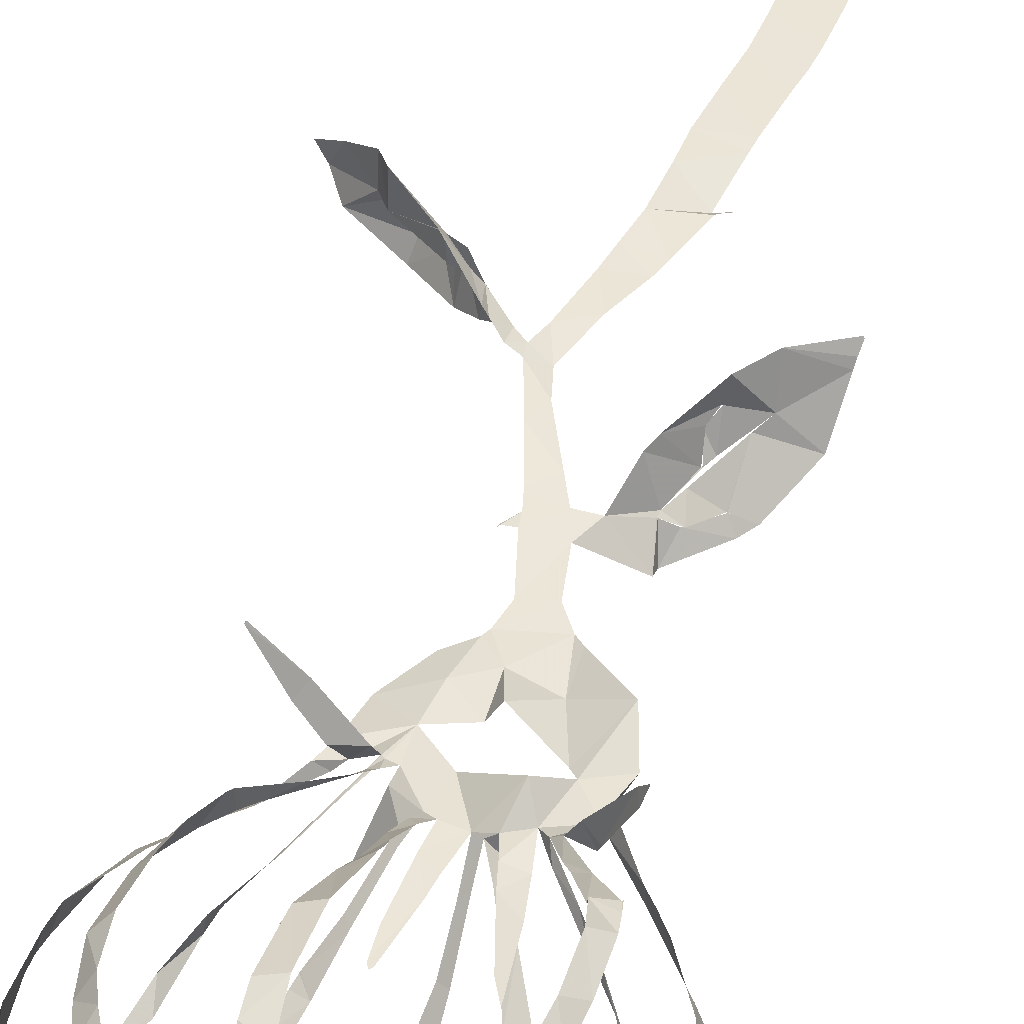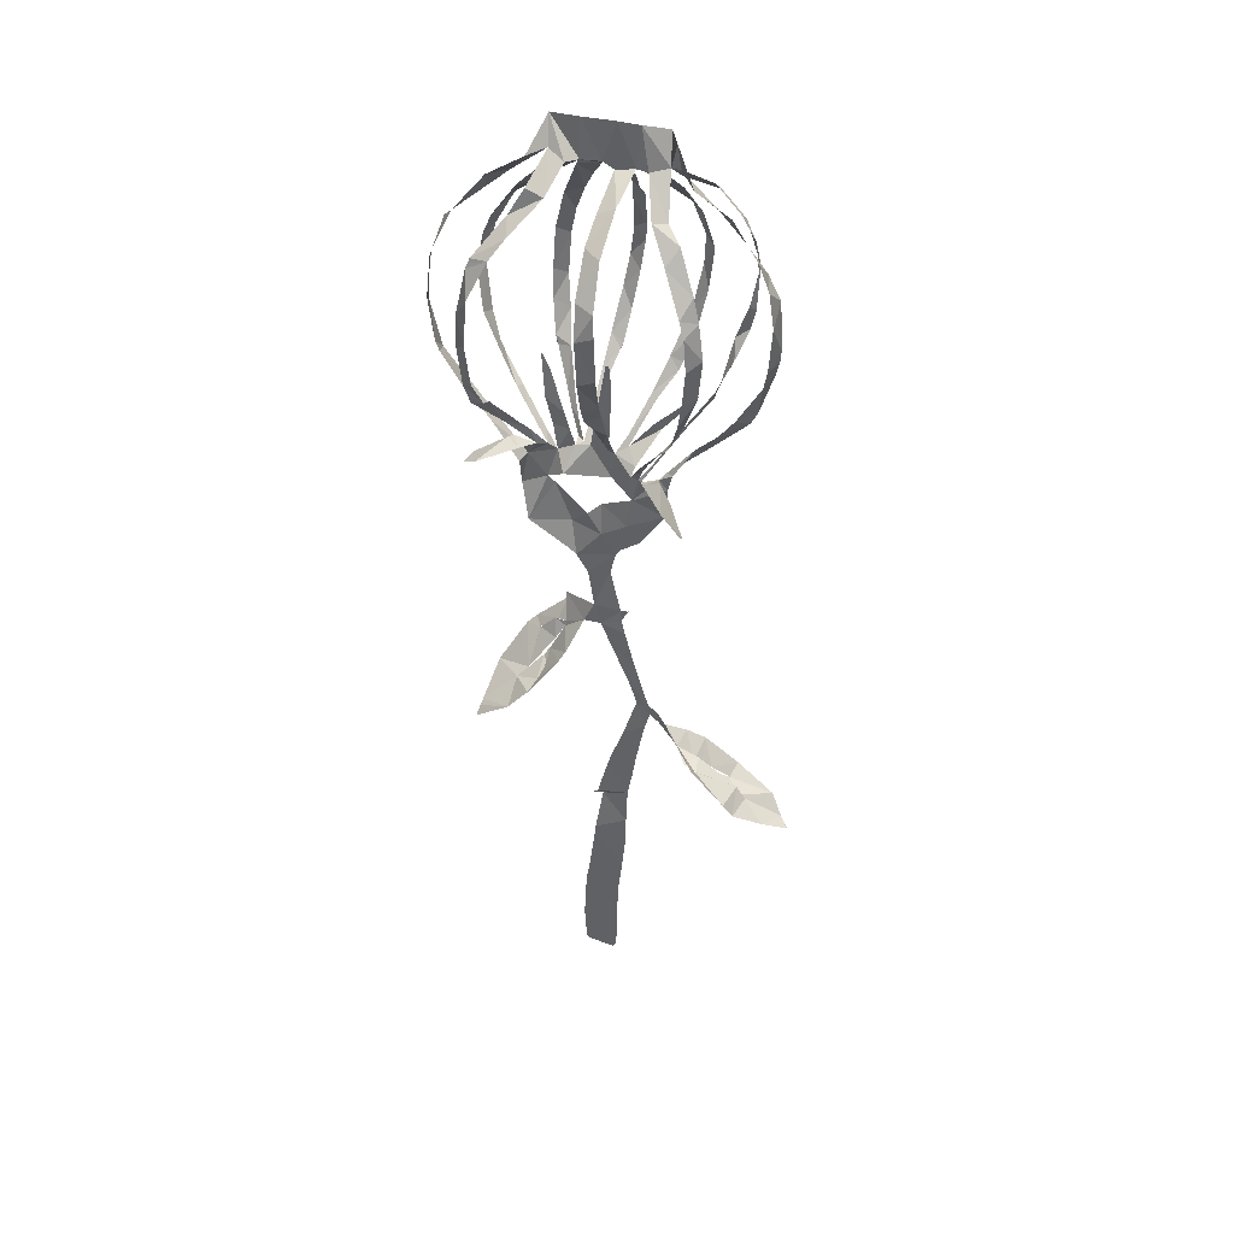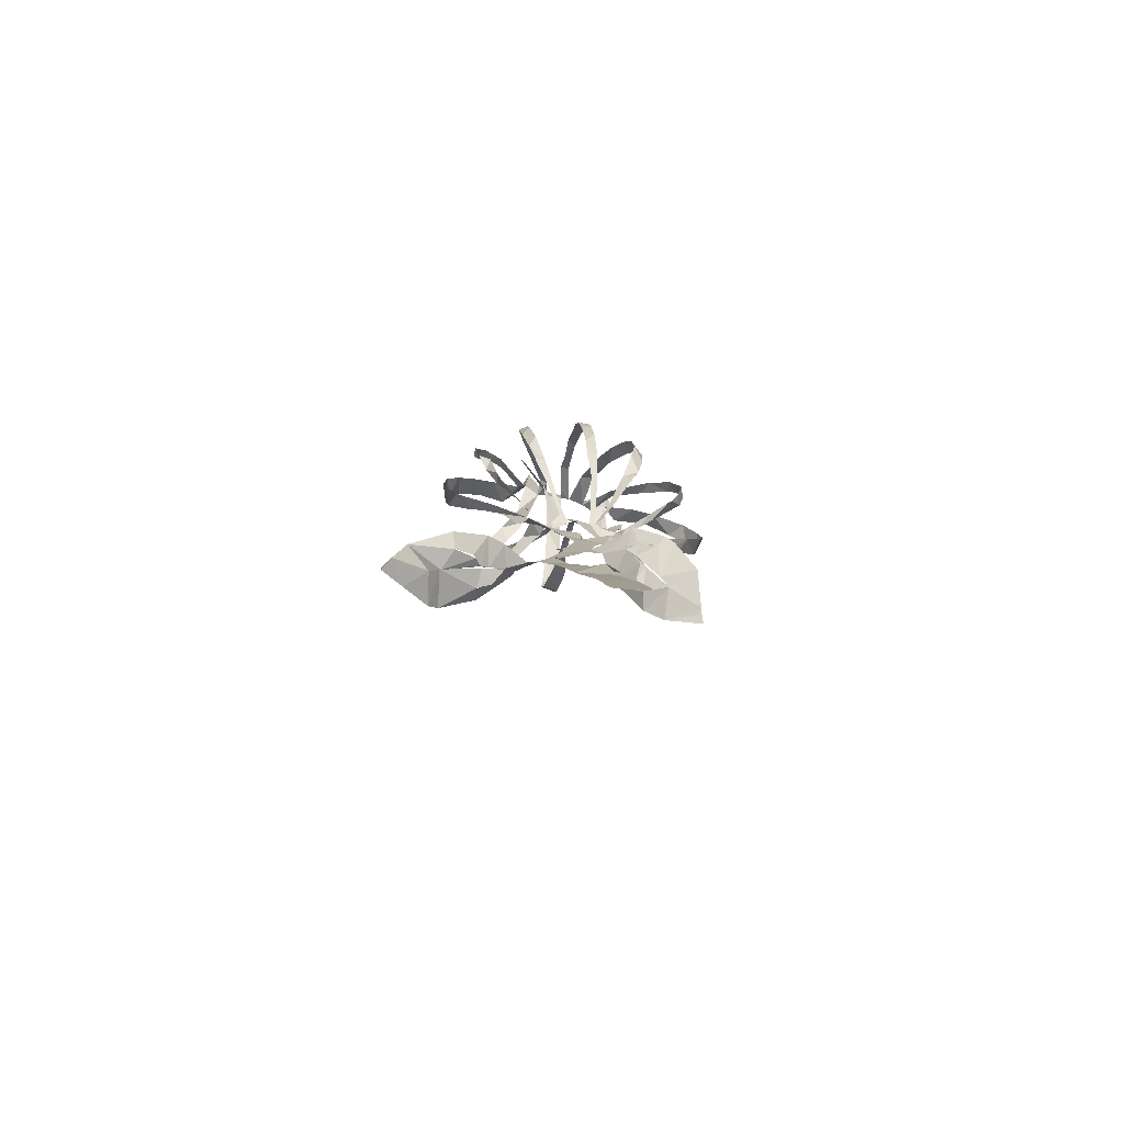
<metadata>
{"format":"obj","ext":"obj","renderer":"f3d","projection":"perspective","resolution":1024,"background":"white","views":[{"elev":51.5,"azim":-164.3,"up":"+Z"},{"elev":34.0,"azim":19.8,"up":"+Y"},{"elev":-78.8,"azim":174.5,"up":"+Y"}]}
</metadata>
<code>
v -14.27 10.28 4.574
v -13.94 9.31 4.458
v -11.84 5.248 3.695
v -10.76 3.584 3.167
v -9.917 2.466 2.99
v -7.488 -1.468 2.65
v -7.971 -4.526 0.9912
v -7.041 -7.766 1.953
v -3.694 -10.98 0.5731
v -3.028 -11.69 0.3415
v -1.929 -13.43 0.2382
v -1.43 -17.03 0.04218
v -5.169 -17.99 -2.439
v -5.184 -18.96 -3.026
v -8.358 -21.61 -2.853
v -9.287 -22.47 -2.498
v -11.54 -26.09 -0.7195
v -12.08 -28.91 2.471
v -12.16 -29.33 3.006
v -12.32 -30.01 3.617
v -12.26 -30.05 3.712
v -12.22 -30.06 3.738
v -8.756 -27.88 4.21
v -6.805 -25.87 3.929
v -4.209 -22.69 2.395
v -3.616 -21.75 1.951
v -2.489 -19.09 -0.05512
v -0.8023 -19.1 -0.04533
v 0.08428 -21.22 -0.1395
v 1.885 -25.52 -0.3878
v 2.478 -28.13 -0.9732
v 1.033 -32.31 -1.301
v -0.4882 -36.02 -2.04
v -0.9889 -37.45 -2.239
v -2.277 -41.61 -2.897
v -2.465 -41.78 -2.922
v -3.469 -42.14 -2.857
v -3.482 -42.15 -2.858
v -1.977 -42.37 -3.638
v -2.805 -46.99 -3.629
v -3.002 -48.38 -3.824
v -3.807 -52.86 -4.513
v -4.193 -54.7 -4.797
v -4.487 -56.76 -5.104
v -4.891 -60.91 -5.696
v -4.883 -64.71 -6.224
v -4.482 -65.12 -6.276
v -1.916 -65.5 -6.297
v -1.613 -65.08 -6.235
v -1.336 -63.21 -5.969
v -1.074 -58.86 -5.35
v -0.7553 -55.48 -4.848
v -0.1707 -51.98 -4.261
v 0.4731 -47.8 -3.557
v 0.6805 -44.84 -3.075
v 1.087 -40.62 -2.36
v 1.729 -37.82 -2.041
v 2.193 -35.5 -1.672
v 3.362 -30.71 -0.8517
v 4.012 -28.91 -0.5659
v 4.929 -29.67 -0.5201
v 7.153 -31.2 -2.36
v 8.793 -32.37 -3.266
v 12.01 -34.97 -3.829
v 15.96 -36.82 -2.588
v 17.17 -38.53 -1.567
v 18.07 -39.09 -0.6417
v 18.08 -39.05 -0.4844
v 16 -37.8 1.196
v 13.64 -35.96 3.192
v 12.77 -34.62 3.599
v 9.398 -31.82 3.091
v 6.424 -29.21 1.117
v 6.002 -29.02 0.5694
v 4.947 -27.97 0.1823
v 3.922 -27.71 -0.26
v 3.896 -27.67 -0.2602
v 2.714 -23.67 -0.02755
v 1.628 -19.69 0.06523
v 1.299 -18.21 0.06511
v 2.11 -16.88 0.3688
v 2.115 -16.77 0.3194
v 2.001 -16.87 0.427
v 1.211 -17.22 0.07668
v 0.2303 -13.02 0.1631
v 0.8004 -11.02 0.2341
v 1.116 -10.51 0.2362
v 2.965 -9.6 -0.384
v 5.174 -6.643 -0.7304
v 5.736 -3.143 0.3847
v 6.367 -1.24 0.934
v 8.244 1.571 0.5177
v 10.34 3.346 0.6226
v 11.94 5.299 0.9877
v 14.42 9.169 1.456
v 14.77 10.78 1.512
v 15.15 14.88 1.652
v 14.72 18.16 1.815
v 13.78 20.7 1.952
v 11.55 24.46 2.443
v 8.614 26.88 3.454
v 6.917 30.31 2.678
v 5.684 30.55 0.365
v 3.76 31.35 2.341
v 1.772 31.57 2.676
v -1.094 31.83 3.368
v -4.294 31.35 2.032
v -5.394 28.43 4.721
v -9.101 26.21 4.382
v -11.95 22.93 4.945
v -13.89 19.07 5.159
v -14.63 14.52 4.976
v -7.122 -1.108 1.471
v -7.621 1.579 3.316
v -7.874 1.831 4.172
v -9.504 2.066 7.991
v -9.89 1.776 9.467
v -9.862 1.711 9.463
v -9.237 1.352 8.536
v -6.758 1.107 4.666
v -5.858 0.6486 2.497
v -7.968 3.807 4.985
v -9.843 6.184 7.077
v -9.93 6.17 7.115
v -12.91 6.592 2.273
v -10.33 2.986 1.775
v -7.467 -0.6025 1.544
v -4.411 -0.4026 1.067
v -4.809 2.078 1.087
v -5.244 4.95 1.731
v -5.499 9.353 1.868
v -5.425 9.354 1.859
v -4.765 7.945 1.713
v -3.59 3.526 1.422
v -3.203 1.777 1.103
v -2.797 0.211 0.8658
v -2.873 0.557 -0.1517
v -4.067 2.586 -1.545
v -4.635 3.711 -2.296
v -6.351 7.069 -4.393
v -10.32 7.181 -1.526
v -8.169 4.607 -0.4371
v -5.527 1.318 0.8207
v -1.516 0.2164 0.4402
v -0.8955 3.086 0.9241
v -0.626 4.489 1.024
v 0.3672 8.938 1.684
v 0.52 9.052 1.696
v 0.5903 9.04 1.689
v 0.7376 8.627 1.629
v 0.7879 6.455 1.366
v 0.4067 1.999 0.776
v 0.1426 -0.01065 0.4837
v 0.4722 1.873 2.629
v 0.6894 5.005 5.779
v 0.5094 6.265 7.169
v 0.4505 6.273 7.192
v -0.8795 6.925 -5.679
v -1.297 5.296 -4.257
v -1.476 2.468 -1.7
v 1.839 0.3286 -0.216
v 3.47 1.784 -2.159
v 6.331 3.578 -5.011
v 6.601 3.598 -5.386
v 6.63 3.568 -5.405
v 6.647 3.484 -5.435
v 6.389 3.151 -5.34
v 3.939 0.9339 -3.155
v 2.756 -1.177 0.5138
v 2.464 -2.044 0.9768
v 3.102 -1.077 1.792
v 3.767 -0.1113 2.499
v 5.403 1.871 3.99
v 7.744 4.688 6.435
v 4.816 6.062 -4.828
v 3.392 3.782 -2.862
v 3.434 -2.383 0.9661
v 3.825 -2.158 1.783
v 6.679 -2.752 5.061
v 9.543 -2.815 8.184
v 9.598 -2.757 8.201
v 9.633 -2.672 8.125
v 7.308 -1.74 4.481
v 5.645 -1.311 2.342
v 4.937 -2.194 0.2848
v 5.555 -1.49 0.071
v 9.281 1.415 -0.4452
v 12.78 4.409 -0.6132
v 12.86 4.418 -0.6424
v 8.662 4.838 -2.765
v 7.139 2.933 -1.623
v 5.256 0.3011 -0.2646
v -7.709 -22.32 -1.949
v -7.67 -22.31 -1.93
v -6.045 -20.71 -1.704
v -4.682 -20.45 -1.096
v -4.735 -20.48 -1.14
v -5.798 -20.79 -1.848
v -7.74 -22.32 -1.96
v -6.527 -25.47 2.068
v -6.504 -25.44 2.099
v -5.994 -24.42 1.569
v -6.097 -23.41 -0.3353
v -6.139 -23.44 -0.3358
v -6.155 -23.47 -0.2987
v -5.826 -24.66 1.054
v -6.557 -25.48 2.036
v 9.37 -32.88 1.703
v 9.35 -32.86 1.73
v 7.687 -31.65 0.7749
v 6.935 -31.61 -0.07073
v 6.975 -31.65 -0.04743
v 8.062 -32.44 1.368
v 9.381 -32.86 1.663
v 11.64 -35.82 -2.36
v 9.708 -34.77 -1.485
v 9.287 -34.2 -0.7136
v 9.246 -34.24 -0.7175
v 9.945 -34.6 -1.754
v 11.61 -35.8 -2.364
v -5.413 -3.36 1.104
v -4.833 -4.104 0.7322
v -1.281 -5.972 2.063
v -0.4363 -5.634 0.5572
v 2.459 -4.742 0.4787
v 0.2012 -3.24 -0.3067
v -3.457 -2.162 2.3
v -10.08 7.007 7.436
v -10.27 8.391 8.001
v -10.27 12.51 9.062
v -9.936 15.8 9.578
v -8.903 20.11 9.608
v -8.689 20.64 9.506
v -8.527 21.04 9.443
v -6.142 24.14 6.984
v -4.75 26.46 6.5
v -3.973 28.78 3.156
v -7.454 26.28 2.782
v -9.744 24.46 2.846
v -13.41 21.57 3.322
v -14.9 17.64 3.455
v -15.26 13.36 3.162
v -14.42 8.817 2.6
v -13.47 7.303 2.289
v -2.384 27.9 3.7
v -3.255 25.66 6.134
v -5.568 22.9 8.833
v -6.769 21.19 9.935
v -8.387 17.84 10.87
v -9.009 13.36 10.29
v -9.021 9.116 9.098
v -8.551 6.78 7.686
v -8.404 6.469 6.713
v -6.895 3.384 3.984
v -6.252 2.387 3.134
v -5.122 0.3189 1.625
v -7.197 2.914 0.7432
v -8.566 4.753 0.2137
v -10.1 7.459 -0.2576
v -11.97 10.95 -0.8312
v -12.53 14.88 -1.178
v -11.92 18.18 -1.101
v -10.93 20.22 -0.796
v -8.17 23.73 0.2251
v -6.917 24.92 0.6715
v -4.778 26.76 1.44
v -6.683 7.781 -4.674
v -7.162 10.93 -5.47
v -7.224 13.69 -5.706
v -6.95 17.71 -5.716
v -5.684 21.56 -4.657
v -3.838 25.1 -2.806
v -2.199 27.32 -0.4836
v -1.284 28.08 3.092
v -4.319 25.86 0.7442
v -6.376 24.34 -0.2316
v -8.85 22.48 -1.325
v -11.1 18.92 -2.151
v -12.17 14.88 -2.417
v -11.58 10.62 -2.076
v -10.78 8.017 -1.699
v -10.37 7.272 -1.577
v 0.4415 27.93 2.51
v -0.6747 26.48 -0.5398
v -2.583 24.1 -3.589
v -3.973 22 -5.237
v -5.228 19.39 -6.398
v -5.923 16.83 -6.909
v -6.176 13.01 -6.842
v -5.758 9.918 -6.13
v -4.926 7.284 -3.959
v -3.689 3.473 -1.694
v -3.013 1.987 -0.6362
v -2.138 0.4123 0.4603
v -2.072 2.157 -1.143
v -2.029 5.612 -4.136
v -1.891 8.246 -6.077
v -1.408 12.06 -7.874
v -0.976 14.9 -8.482
v -0.5671 17.64 -8.33
v 0.0581 21.26 -6.219
v 0.4536 23.3 -4.808
v 0.9395 26.16 -1.525
v 0.4746 6.282 7.218
v 0.5687 6.859 7.711
v 0.6649 8.157 8.596
v 1.165 11.69 10.77
v 1.371 16.15 11.81
v 1.188 19.33 11
v 1.082 22.99 8.371
v 1.209 24.85 6.003
v 1.469 27.31 2.362
v 1.523 26.84 1.406
v 1.862 25.34 -1.764
v 1.495 23.46 -3.714
v 1.353 22.02 -5.627
v 0.7115 18.25 -8.135
v 0.4565 16.46 -8.523
v 0.06696 13.61 -8.269
v -0.4383 10.08 -7.387
v -0.7214 7.409 -5.988
v 3.253 27.52 2.19
v 2.871 25.57 5.963
v 2.71 22.43 9.373
v 2.867 18.6 11.36
v 2.957 16.57 11.48
v 2.682 12.09 10.37
v 1.982 8.336 7.777
v 1.605 6.455 6.164
v 1.324 3.541 3.991
v 1.043 1.246 2.018
v 0.8092 -0.1982 0.5346
v 1.63 1.162 -0.6075
v 2.984 4.442 -3.169
v 3.974 7.306 -5.117
v 5.277 11.21 -7.098
v 6.135 15.52 -7.596
v 6.357 18.37 -7.266
v 5.718 22.02 -5.367
v 4.399 24.64 -2.301
v 3.371 26.72 0.5834
v 7.779 4.702 6.479
v 7.97 5.095 6.668
v 8.914 7.635 7.675
v 9.475 10.11 8.391
v 9.946 13.48 8.982
v 9.743 16.48 8.995
v 9.226 17.91 8.673
v 7.458 21.61 7.193
v 5.656 24.45 5.293
v 4.36 27.38 2.265
v 4.28 27.17 0.2733
v 5.766 24.2 -2.937
v 6.775 21.26 -5.137
v 7.318 17.38 -6.887
v 6.816 13.34 -6.892
v 5.934 9.268 -6.246
v 5.133 6.848 -5.274
v 4.853 6.134 -4.889
v 5.95 27.64 1.321
v 6.673 23.98 3.952
v 8.368 23.11 5.969
v 9.984 19.5 7.285
v 10.58 17.41 7.619
v 11.06 14.25 7.851
v 10.46 10.3 7.167
v 8.85 6.668 5.721
v 7.754 4.804 4.897
v 7.008 3.73 4.365
v 4.524 0.2833 2.324
v 3.715 -1.032 1.575
v 3.201 -2.164 1.037
v 4.619 -0.32 0.1739
v 6.693 2.711 -1.12
v 9.077 5.978 -2.122
v 10.49 8.914 -3.063
v 11.52 11.64 -4.238
v 11.96 13.38 -4.262
v 12.23 17.73 -4.165
v 11.04 22.14 -3.372
v 9.249 24.94 -2.115
v 6.731 26.82 0.6672
v 12.87 4.505 -0.616
v 13.51 5.63 -0.5648
v 14.98 9.78 -0.5575
v 15.26 10.88 -0.5191
v 15.36 11.99 -0.4907
v 15.15 16.56 -0.4235
v 13.96 18.9 -0.2937
v 12.19 21.36 0.05806
v 9.874 24.32 0.6947
v 6.885 27.69 1.512
v 9.072 25.85 -0.9388
v 10.94 22.8 -2.301
v 12.08 20.29 -3.033
v 12.33 17.4 -3.272
v 11.6 14.17 -3.446
v 10.19 10.65 -4.069
v 9.234 6.325 -3.282
v 8.79 4.99 -2.916
v -4.771 -20.91 -1.045
v -5.674 -22.33 -0.7785
v -8.036 -25.49 0.4773
v -8.97 -26.32 1.249
v -6.661 -24.1 -0.135
v -6.204 -23.47 -0.3522
v 6.914 -31.66 -0.1801
v 8.484 -33.37 -0.3982
v 9.221 -34.1 -0.619
v 12.75 -36.26 -0.3993
v 13.86 -36.28 -0.1927
v 12.97 -35.07 -0.1977
v 9.129 -32.45 -0.1079
v -13.23 7.004 2.21
v -6.421 7.041 -4.445
v -10.38 7.23 -1.565
v -0.7787 6.989 -5.805
v 7.796 4.714 6.448
v 4.867 6.096 -4.867
v 8.75 4.912 -2.911
v -3.544 -8.265 0.005254
v 2.2 26.42 4.197
v 1.919 -7.613 0.4521
v -0.4886 -8.81 0.6404
f 108 109 238
f 237 107 108
f 108 238 237
f 237 236 246
f 239 109 110
f 111 240 110
f 238 109 239
f 235 246 236
f 110 240 239
f 107 237 245
f 245 237 246
f 107 245 274
f 245 266 275
f 247 246 235
f 275 266 265
f 248 247 234
f 233 248 234
f 235 234 247
f 240 111 241
f 265 264 276
f 264 263 277
f 111 112 241
f 241 112 242
f 231 249 232
f 1 242 112
f 2 125 244
f 1 2 243
f 244 243 2
f 1 243 242
f 231 230 250
f 231 250 249
f 263 262 278
f 262 279 278
f 248 233 232
f 230 251 250
f 229 251 230
f 229 228 252
f 228 123 252
f 119 118 116
f 117 116 118
f 124 123 228
f 252 251 229
f 260 281 280
f 261 260 279
f 232 249 248
f 106 107 274
f 274 245 275
f 274 273 284
f 283 106 274
f 274 284 283
f 272 285 284
f 264 277 276
f 265 276 275
f 271 286 272
f 272 286 285
f 273 272 284
f 312 105 283
f 313 312 283
f 283 303 313
f 422 322 312
f 314 313 303
f 314 303 302
f 301 316 302
f 314 302 315
f 310 323 311
f 324 310 309
f 315 302 316
f 262 261 279
f 271 270 287
f 270 269 288
f 287 286 271
f 281 260 259
f 279 260 280
f 282 281 259
f 141 282 259
f 282 141 416
f 267 140 291
f 290 268 267
f 133 131 130
f 131 133 132
f 269 268 289
f 277 263 278
f 288 287 270
f 317 301 300
f 301 317 316
f 317 300 318
f 291 290 267
f 290 289 268
f 298 319 299
f 297 320 298
f 289 288 269
f 105 322 104
f 105 106 283
f 4 125 3
f 119 116 115
f 3 125 2
f 253 252 123
f 119 115 120
f 253 123 122
f 5 6 127
f 4 5 126
f 127 126 5
f 115 114 120
f 254 122 255
f 114 121 120
f 125 4 126
f 121 255 122
f 122 254 253
f 142 258 257
f 258 141 259
f 143 142 257
f 121 256 255
f 114 113 121
f 143 257 256
f 128 143 256
f 130 129 134
f 7 113 6
f 6 113 127
f 221 113 7
f 8 221 7
f 256 121 113
f 128 256 113
f 198 14 15
f 244 125 414
f 321 158 417
f 140 267 415
f 174 342 418
f 15 16 199
f 199 16 193
f 193 16 403
f 403 16 17
f 194 403 402
f 22 20 21
f 22 23 19
f 22 19 20
f 36 38 39
f 37 38 36
f 23 404 18
f 221 227 128
f 8 222 221
f 402 195 194
f 198 15 199
f 128 113 221
f 128 135 129
f 193 403 194
f 406 405 205
f 401 406 204
f 405 207 206
f 18 404 17
f 17 404 403
f 39 35 36
f 56 35 39
f 23 18 19
f 35 56 34
f 55 39 40
f 54 40 41
f 33 57 58
f 291 140 139
f 142 141 258
f 291 139 292
f 130 134 133
f 292 139 138
f 134 129 135
f 138 137 293
f 136 128 227
f 144 294 136
f 136 135 128
f 144 136 227
f 136 294 137
f 297 296 158
f 295 159 296
f 159 295 160
f 227 226 144
f 294 160 295
f 294 293 137
f 294 144 160
f 144 152 145
f 152 146 145
f 293 292 138
f 296 159 158
f 13 14 197
f 14 198 197
f 401 196 195
f 203 401 204
f 26 401 203
f 405 206 205
f 195 402 401
f 27 13 196
f 197 196 13
f 24 201 200
f 24 200 404
f 404 200 207
f 404 207 405
f 202 201 25
f 33 58 32
f 42 53 41
f 42 43 52
f 52 43 44
f 205 204 406
f 27 196 401
f 404 23 24
f 202 25 203
f 25 201 24
f 57 33 34
f 56 57 34
f 55 56 39
f 54 55 40
f 45 46 50
f 51 44 45
f 32 59 31
f 400 190 420
f 300 299 318
f 105 312 322
f 311 323 422
f 323 310 324
f 351 322 341
f 352 341 340
f 309 325 324
f 325 309 308
f 326 325 308
f 354 339 338
f 353 340 339
f 322 351 104
f 352 351 341
f 351 350 361
f 340 353 352
f 362 350 349
f 355 354 338
f 353 339 354
f 364 348 347
f 349 348 363
f 308 307 327
f 328 327 307
f 308 327 326
f 147 146 150
f 320 297 321
f 321 297 158
f 319 298 320
f 328 305 329
f 329 305 156
f 304 156 305
f 157 156 304
f 150 149 147
f 306 305 328
f 149 148 147
f 328 307 306
f 355 337 356
f 337 336 356
f 346 345 366
f 357 356 336
f 357 336 335
f 358 335 359
f 335 334 175
f 175 359 335
f 359 175 419
f 342 174 343
f 343 368 367
f 367 344 343
f 164 167 166
f 166 165 164
f 344 366 345
f 335 358 357
f 346 365 347
f 337 355 338
f 167 164 163
f 360 103 104
f 351 360 104
f 360 351 361
f 392 360 382
f 392 382 393
f 103 360 102
f 381 393 382
f 350 362 361
f 349 363 362
f 381 380 394
f 380 379 395
f 392 101 102
f 391 101 392
f 360 392 102
f 390 100 391
f 380 395 394
f 393 381 394
f 390 389 99
f 99 389 98
f 390 99 100
f 101 391 100
f 348 364 363
f 397 379 378
f 347 365 364
f 397 396 379
f 395 379 396
f 377 397 378
f 344 367 366
f 398 377 376
f 375 400 399
f 375 399 376
f 174 368 343
f 346 366 365
f 387 97 388
f 387 96 97
f 388 97 98
f 98 389 388
f 386 96 387
f 386 385 96
f 96 385 95
f 400 375 190
f 398 376 399
f 188 383 189
f 182 181 180
f 383 94 384
f 188 94 383
f 179 183 182
f 94 95 384
f 95 385 384
f 377 398 397
f 329 156 155
f 152 151 146
f 330 155 154
f 155 330 329
f 154 331 330
f 152 144 153
f 12 85 11
f 331 154 153
f 332 331 153
f 153 226 332
f 144 226 153
f 151 150 146
f 161 176 333
f 176 175 334
f 161 333 332
f 176 334 333
f 169 161 332
f 170 332 226
f 169 168 161
f 86 10 11
f 84 85 12
f 225 170 226
f 167 163 168
f 28 84 12
f 203 25 26
f 401 26 27
f 77 31 60
f 32 58 59
f 77 30 31
f 60 31 59
f 29 30 78
f 12 27 28
f 46 47 50
f 54 41 53
f 63 408 62
f 64 215 220
f 53 42 52
f 78 30 77
f 76 60 75
f 61 407 211
f 212 407 413
f 407 212 211
f 62 408 407
f 61 211 74
f 61 62 407
f 75 60 61
f 60 76 77
f 61 74 75
f 63 218 408
f 29 78 79
f 52 44 51
f 45 50 51
f 64 65 215
f 410 215 65
f 218 63 219
f 219 63 64
f 411 65 66
f 216 215 410
f 48 49 47
f 50 47 49
f 219 64 220
f 217 216 410
f 29 79 28
f 13 27 12
f 369 174 173
f 375 374 191
f 370 369 173
f 172 370 173
f 172 171 371
f 161 168 162
f 371 370 172
f 192 191 374
f 192 373 177
f 190 375 191
f 93 188 187
f 93 94 188
f 184 179 178
f 183 179 184
f 92 187 186
f 91 92 186
f 92 93 187
f 192 374 373
f 174 369 368
f 80 84 28
f 74 211 73
f 79 80 28
f 210 72 73
f 169 332 170
f 170 225 372
f 372 171 170
f 372 225 177
f 373 372 177
f 80 81 83
f 84 80 83
f 82 83 81
f 371 171 372
f 217 410 409
f 218 217 409
f 409 408 218
f 210 73 211
f 212 413 213
f 210 209 72
f 70 412 411
f 177 185 178
f 185 225 90
f 185 177 225
f 184 178 185
f 91 185 90
f 423 88 89
f 89 90 225
f 209 208 72
f 208 214 412
f 412 214 413
f 69 411 66
f 71 208 412
f 413 214 213
f 66 68 69
f 68 66 67
f 410 65 411
f 70 411 69
f 412 70 71
f 208 71 72
f 91 186 185
f 168 163 162
f 182 180 179
f 318 299 319
f 421 8 9
f 421 223 222
f 421 222 8
f 9 10 421
f 223 421 424
f 421 10 424
f 424 224 223
f 89 225 423
f 424 86 87
f 86 11 85
f 311 422 312
f 422 323 322
f 87 423 424
f 424 10 86
f 88 423 87
f 423 225 224
f 224 424 423

</code>
